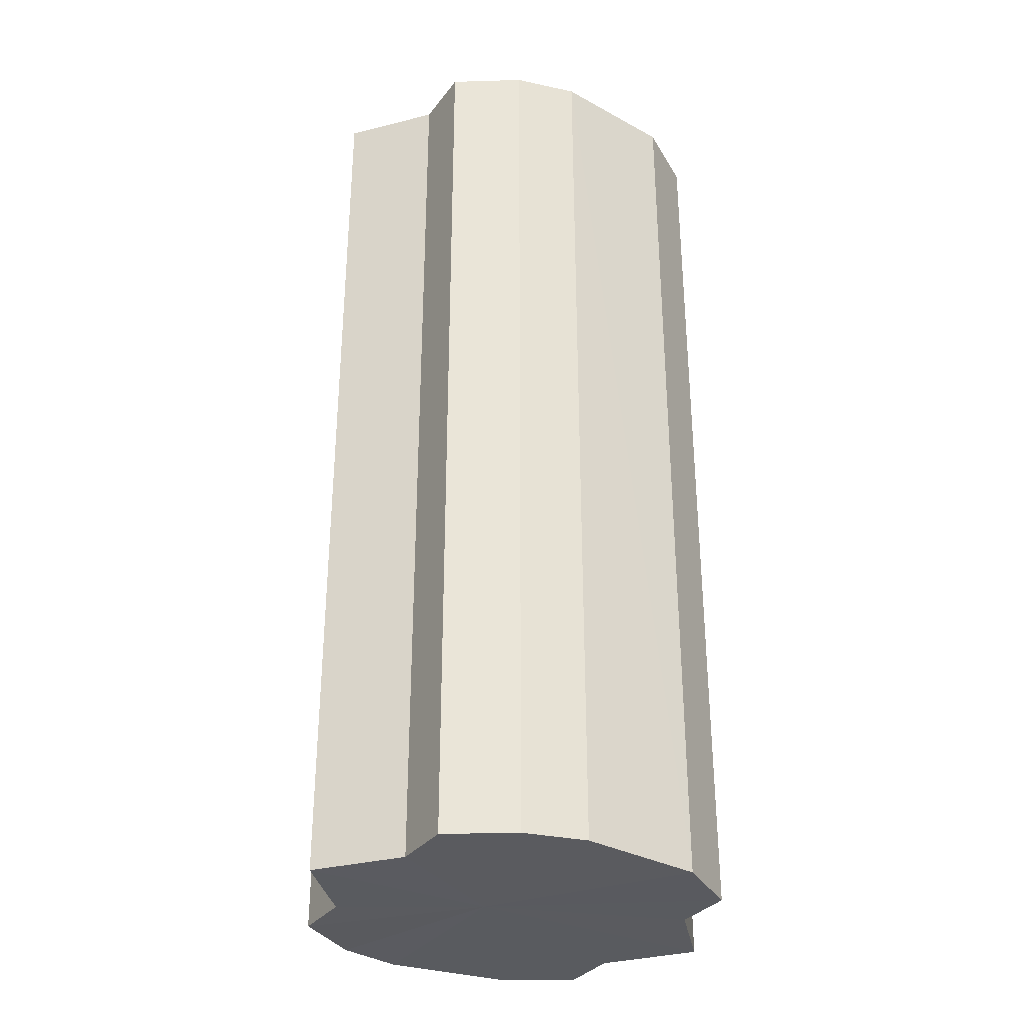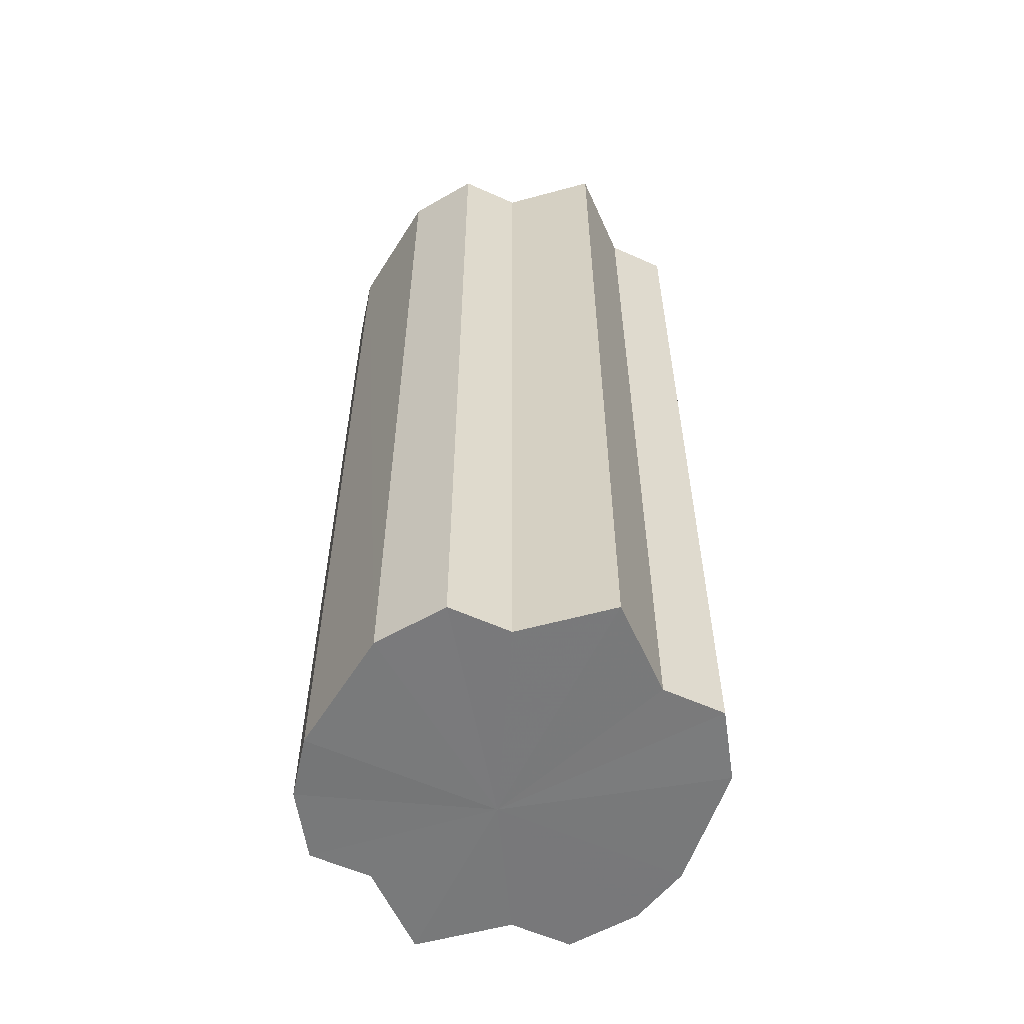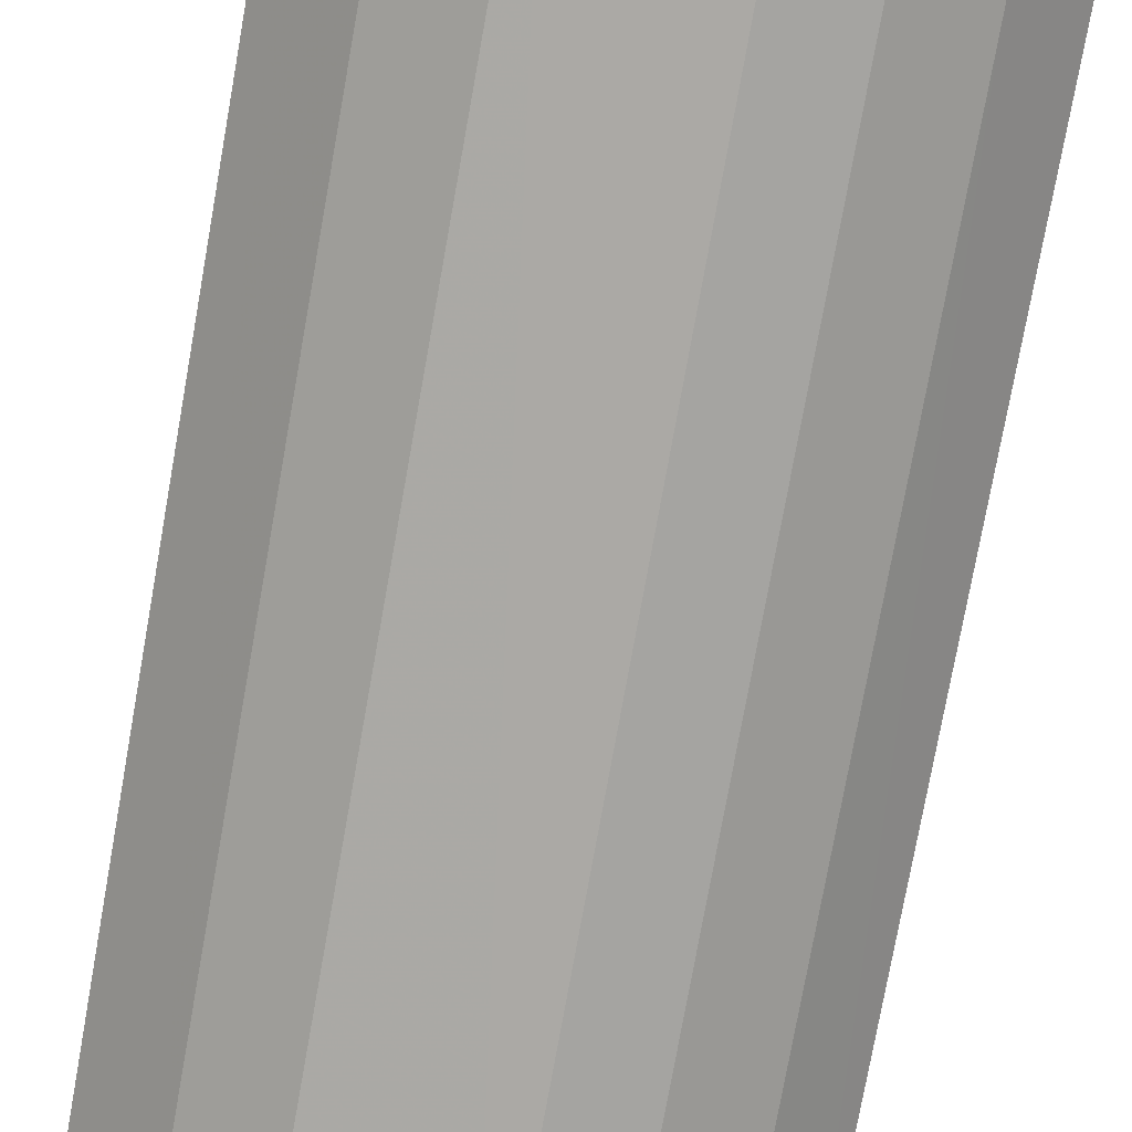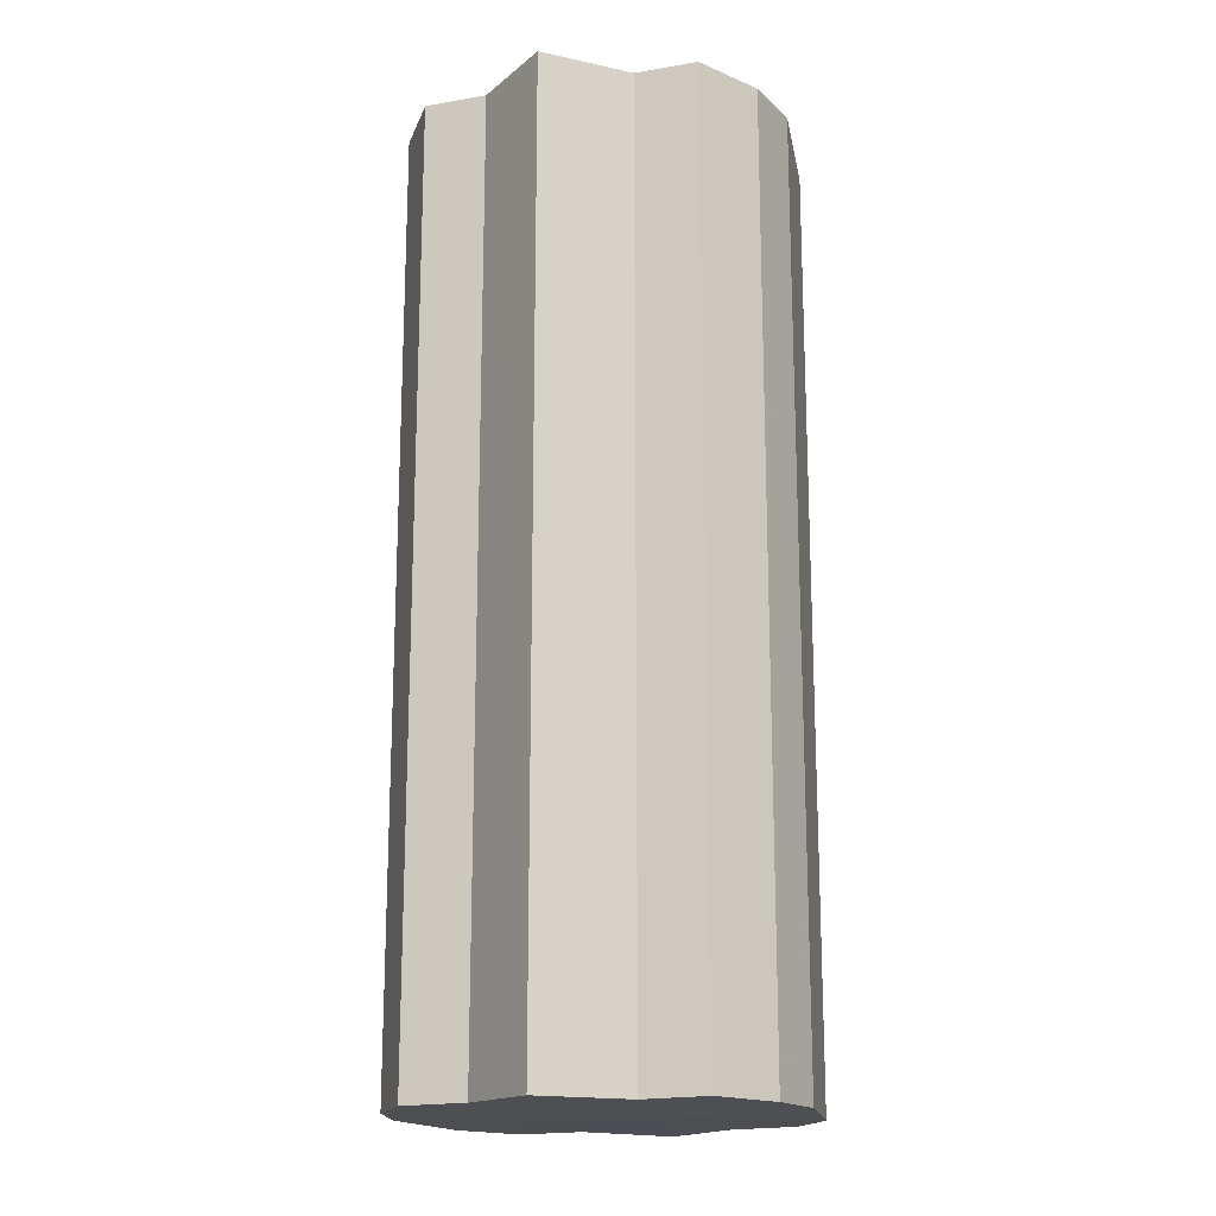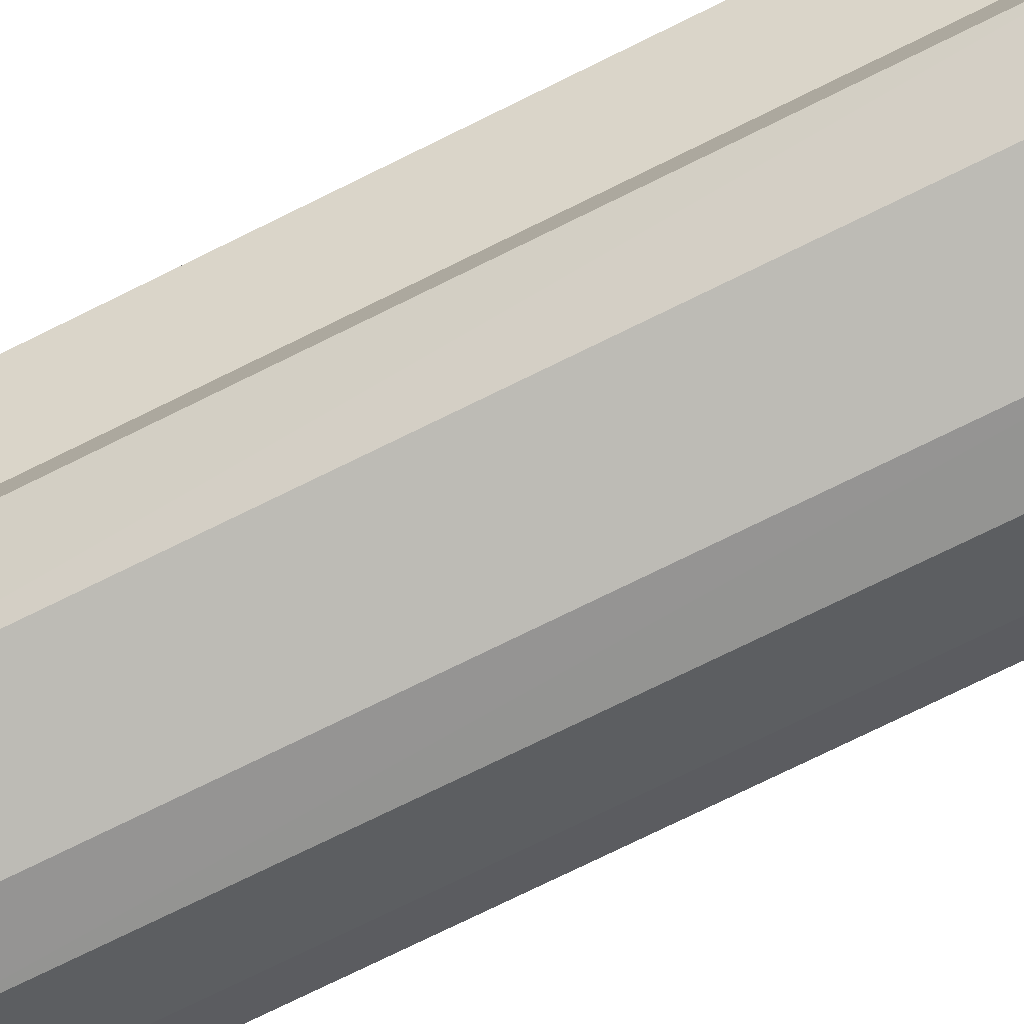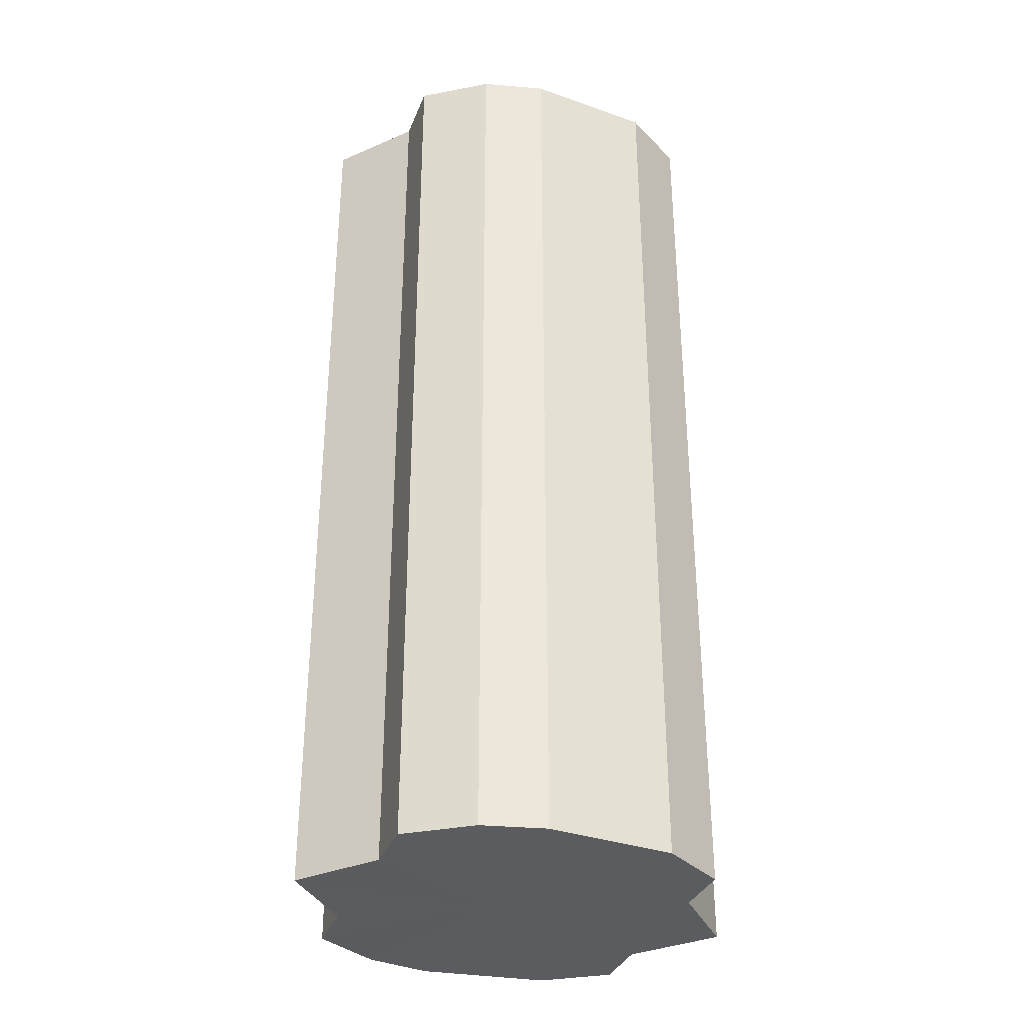
<metadata>
{"format":"obj","ext":"obj","renderer":"f3d","projection":"perspective","resolution":1024,"background":"white","views":[{"elev":-32.7,"azim":149.4,"up":"+Y"},{"elev":-57.9,"azim":-115.2,"up":"+Y"},{"elev":-75.7,"azim":-10.1,"up":"+Z"},{"elev":-17.5,"azim":106.9,"up":"+Y"},{"elev":-78.7,"azim":-64.1,"up":"+Z"},{"elev":-33.7,"azim":160.7,"up":"+Y"}]}
</metadata>
<code>
o 19307
v 2171 1864 14.17
v 2171 1864 14.16
v 2171 1864 14.17
v 2171 1864 14.16
v 2171 1864 14.16
v 2171 1864 14.16
v 2171 1864 14.16
v 2171 1864 14.15
v 2171 1864 14.16
v 2171 1864 14.14
v 2171 1864 14.15
v 2171 1864 14.16
v 2171 1864 14.16
v 2171 1864 14.15
v 2171 1864 14.15
v 2171 1864 14.14
v 2171 1864 14.14
v 2171 1864 14.15
v 2171 1864 14.15
v 2171 1864 14.16
v 2171 1864 14.16
v 2171 1864 14.16
v 2171 1864 14.16
v 2171 1864 14.17
v 2171 1864 14.17
v 2171 1864 14.16
v 2171 1864 14.16
v 2171 1864 14.16
v 2171 1864 14.16
v 2171 1864 14.15
v 2171 1864 14.15
v 2171 1864 14.14
v 2171 1864 14.14
v 2171 1864 14.14
v 2171 1864 14.15
v 2171 1864 14.12
v 2171 1864 14.16
v 2171 1864 14.11
v 2171 1864 14.16
v 2171 1864 14.11
v 2171 1864 14.17
v 2171 1864 14.1
v 2171 1864 14.16
v 2171 1864 14.11
v 2171 1864 14.16
v 2171 1864 14.11
v 2171 1864 14.15
v 2171 1864 14.12
v 2171 1864 14.14
v 2171 1864 14.12
v 2171 1864 14.14
v 2171 1864 14.11
v 2171 1864 14.12
v 2171 1864 14.11
v 2171 1864 14.11
v 2171 1864 14.1
v 2171 1864 14.11
v 2171 1864 14.11
v 2171 1864 14.1
v 2171 1864 14.11
v 2171 1864 14.11
v 2171 1864 14.12
v 2171 1864 14.11
v 2171 1864 14.14
v 2171 1864 14.12
v 2171 1864 14.14
v 2171 1864 14.12
v 2171 1864 14.11
v 2171 1864 14.12
v 2171 1864 14.11
v 2171 1864 14.11
v 2171 1864 14.1
v 2171 1864 14.11
v 2171 1864 14.11
v 2171 1864 14.1
v 2171 1864 14.11
v 2171 1864 14.11
v 2171 1864 14.12
v 2171 1864 14.11
v 2171 1864 14.14
v 2171 1864 14.12
v 2171 1864 14.14
v 2171 1864 14.17
v 2171 1864 14.16
v 2171 1864 14.16
v 2171 1864 14.16
v 2171 1864 14.16
v 2171 1864 14.15
v 2171 1864 14.15
v 2171 1864 14.14
v 2171 1864 14.14
v 2171 1864 14.12
v 2171 1864 14.12
v 2171 1864 14.11
v 2171 1864 14.11
v 2171 1864 14.11
v 2171 1864 14.11
v 2171 1864 14.1
f 1 2 3
f 2 4 5
f 6 1 7
f 4 8 9
f 8 10 11
f 12 6 13
f 14 12 15
f 16 14 17
f 17 18 19
f 19 20 21
f 21 22 23
f 23 24 25
f 25 26 27
f 27 28 29
f 29 30 31
f 31 32 33
f 34 32 35
f 34 36 32
f 34 35 37
f 34 38 36
f 34 37 39
f 34 40 38
f 34 39 41
f 34 42 40
f 34 41 43
f 34 44 42
f 34 43 45
f 34 46 44
f 34 45 47
f 34 48 46
f 34 47 49
f 34 49 48
f 50 49 51
f 52 53 50
f 54 55 52
f 56 57 54
f 58 59 56
f 60 61 58
f 62 63 60
f 64 65 62
f 66 67 64
f 67 68 69
f 68 70 71
f 70 72 73
f 72 74 75
f 74 76 77
f 76 78 79
f 78 80 81
f 82 83 84
f 82 85 83
f 82 84 86
f 82 87 85
f 82 86 88
f 82 89 87
f 82 88 90
f 82 91 89
f 82 90 92
f 82 93 91
f 82 92 94
f 82 95 93
f 82 94 96
f 82 97 95
f 82 96 98
f 82 98 97

</code>
